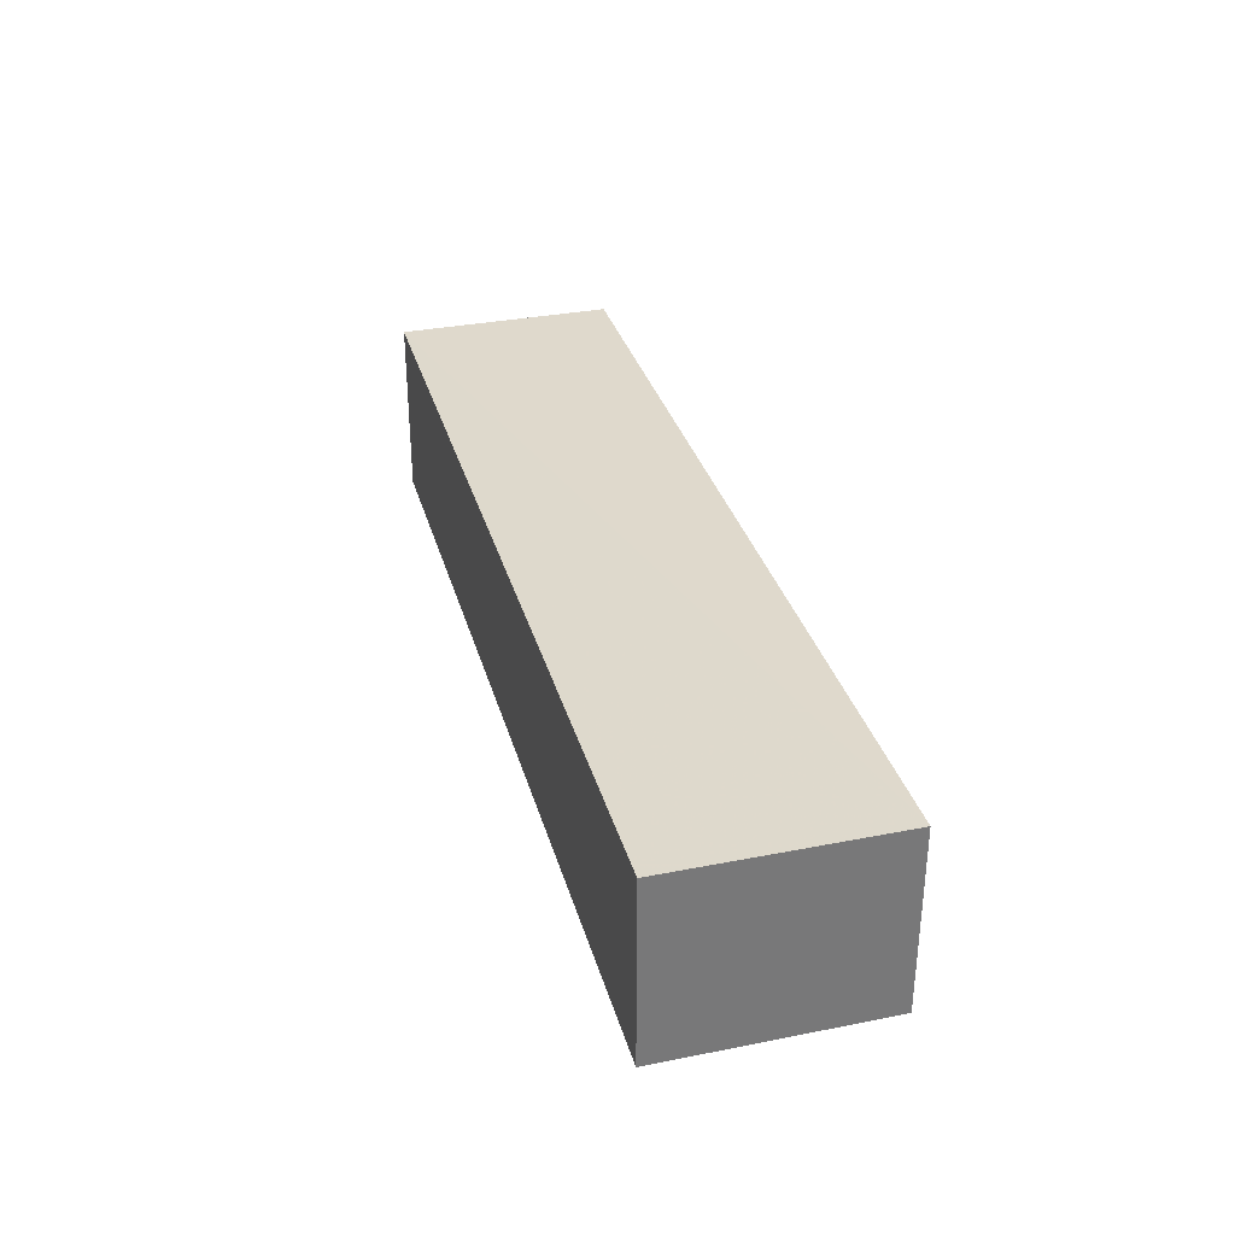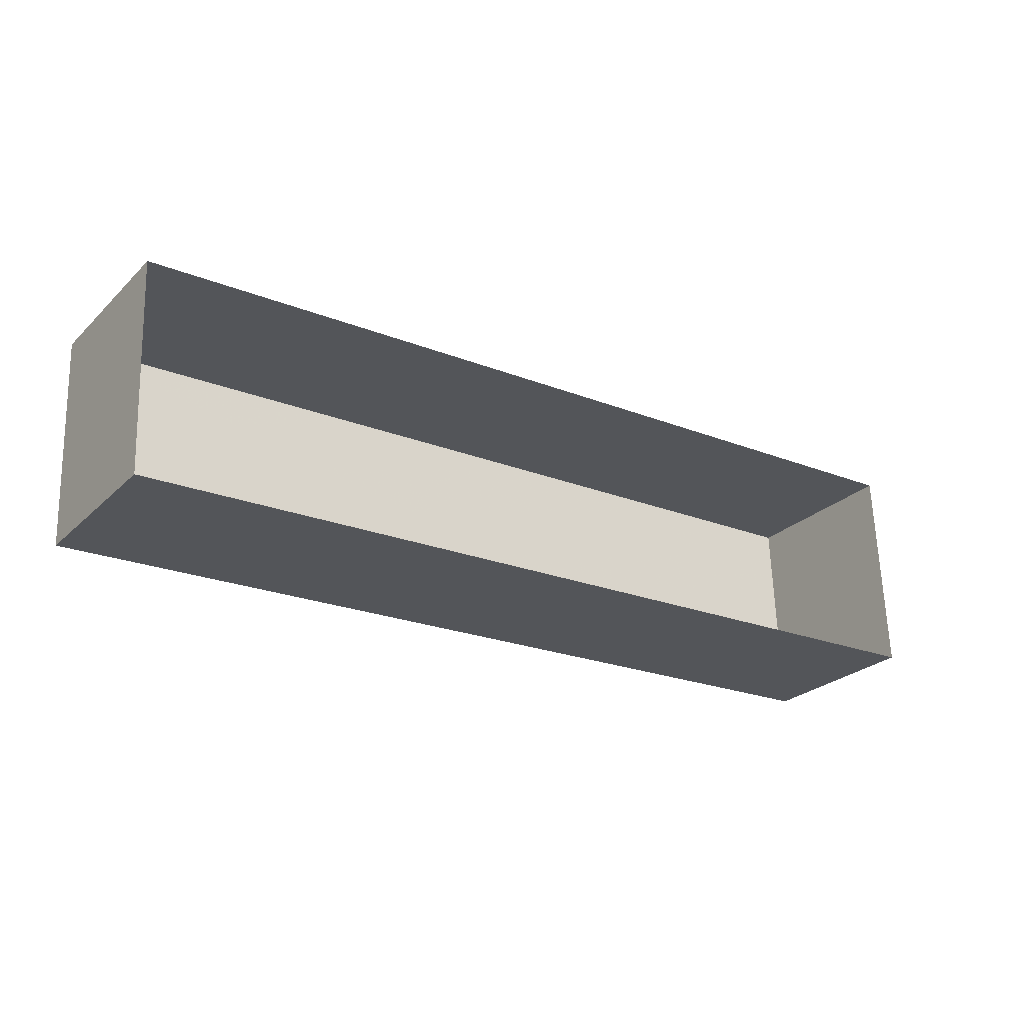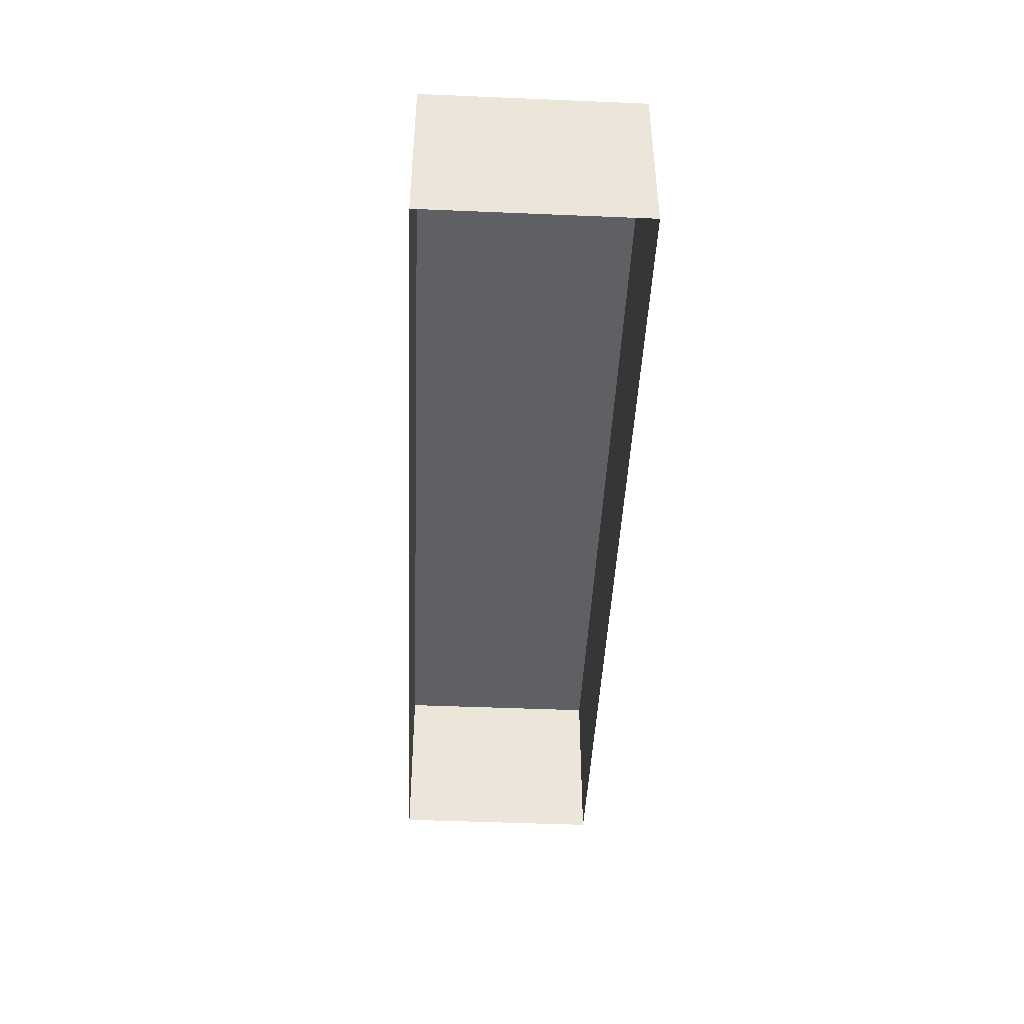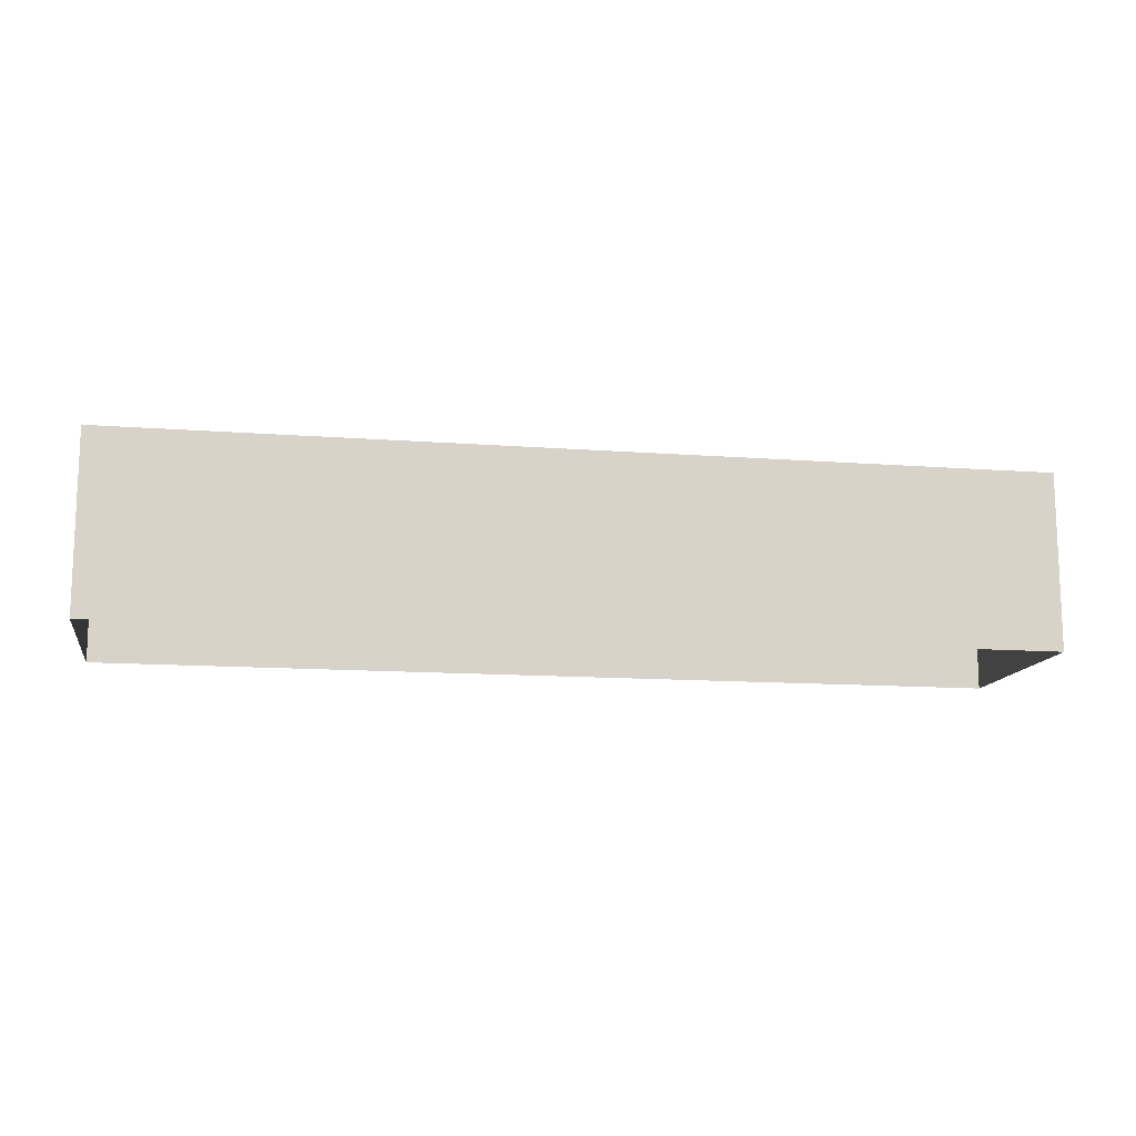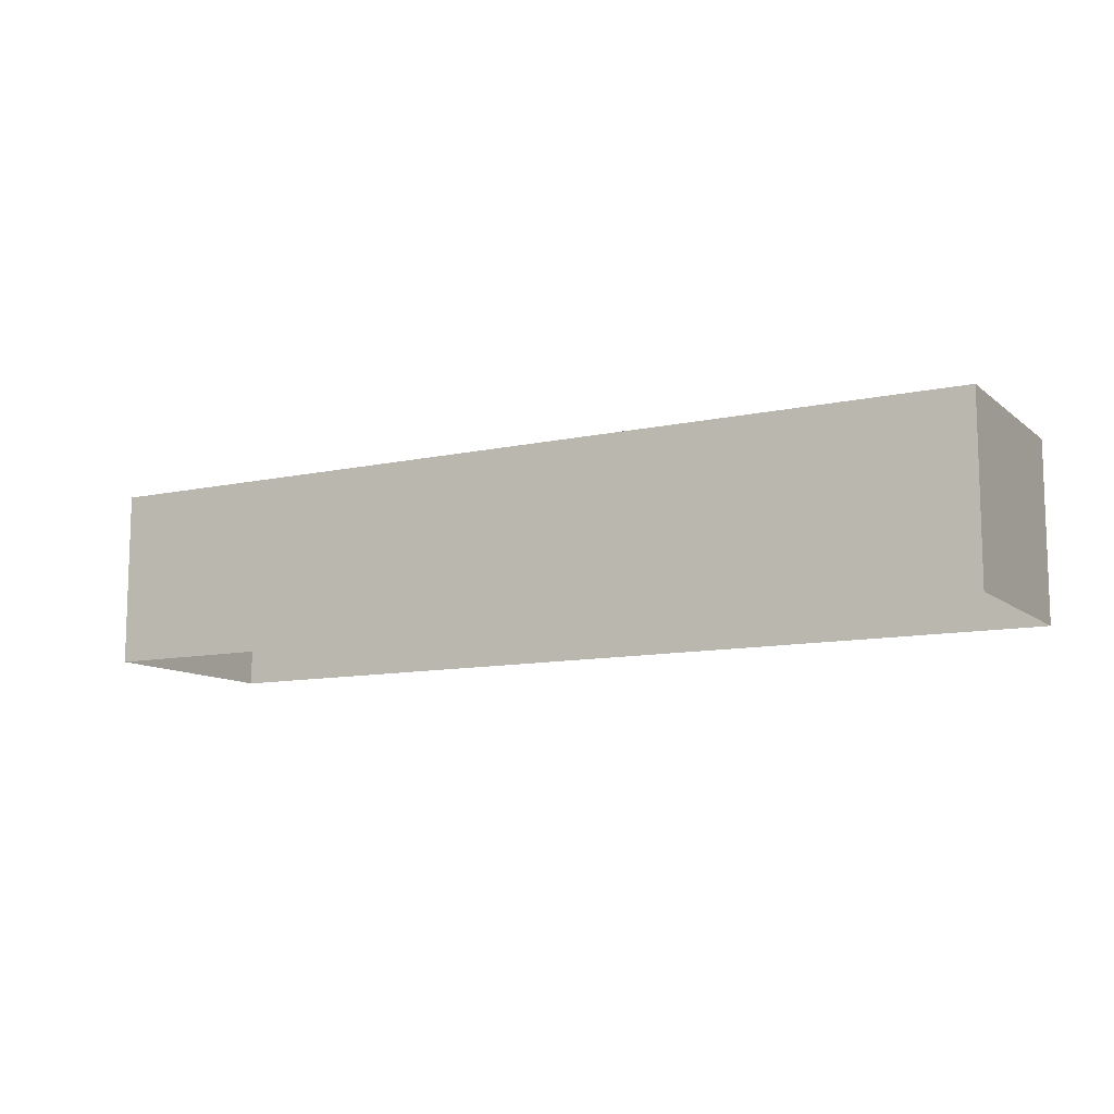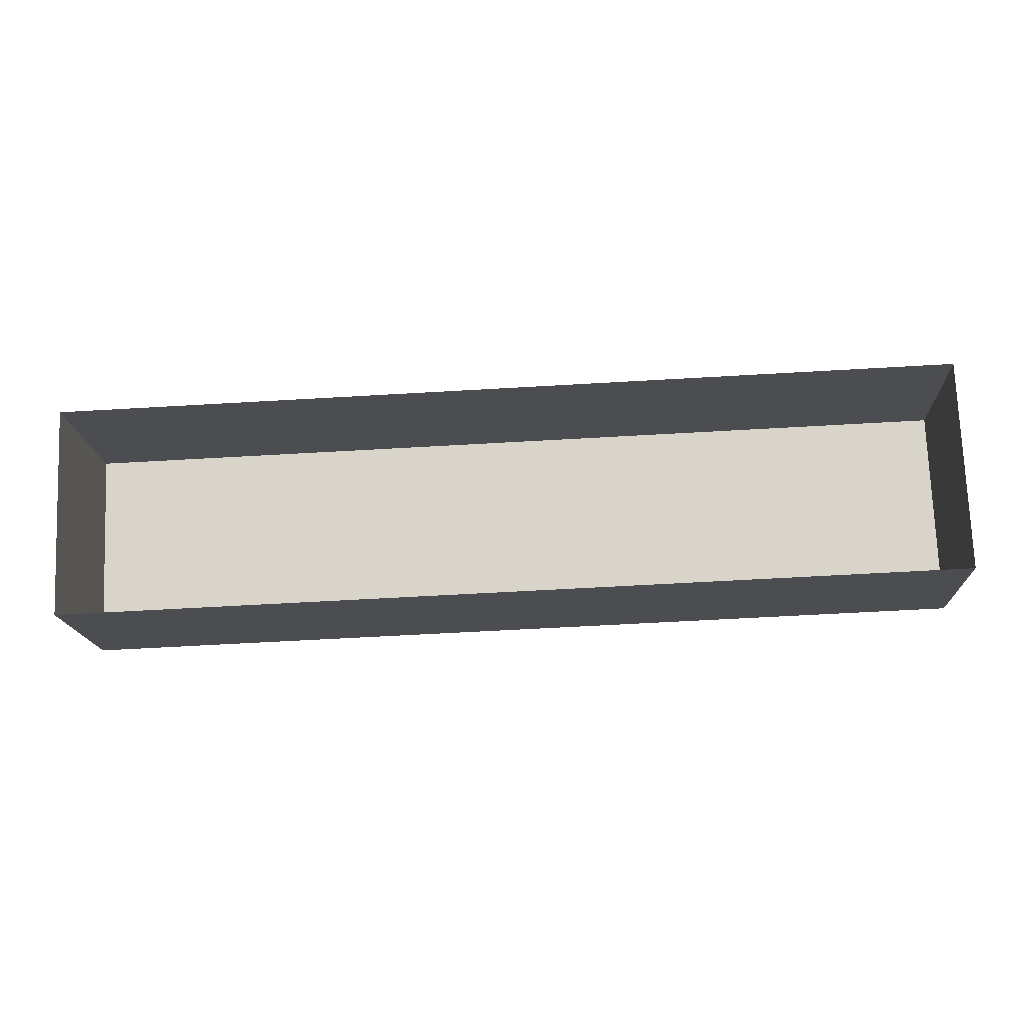
<metadata>
{"format":"obj","ext":"obj","renderer":"f3d","projection":"perspective","resolution":1024,"background":"white","views":[{"elev":32.3,"azim":-107.2,"up":"+Z"},{"elev":-26.1,"azim":145.2,"up":"+Y"},{"elev":-44.1,"azim":85.2,"up":"+Z"},{"elev":-13.1,"azim":167.9,"up":"+Z"},{"elev":-10.7,"azim":26.4,"up":"+Z"},{"elev":-16.0,"azim":-177.2,"up":"+Y"}]}
</metadata>
<code>
v -3.718e+05 -1.057e+05 25.99
v -3.718e+05 -1.057e+05 25.99
v -3.718e+05 -1.057e+05 25.99
v -3.718e+05 -1.057e+05 25.99
v -3.718e+05 -1.057e+05 28.63
v -3.718e+05 -1.057e+05 28.63
v -3.718e+05 -1.057e+05 28.63
v -3.718e+05 -1.057e+05 28.63
f 1 2 3
f 1 4 2
f 5 6 7
f 8 5 7
f 8 3 2
f 8 7 3
f 5 4 1
f 6 5 1
f 5 2 4
f 5 8 2
f 7 1 3
f 7 6 1

</code>
